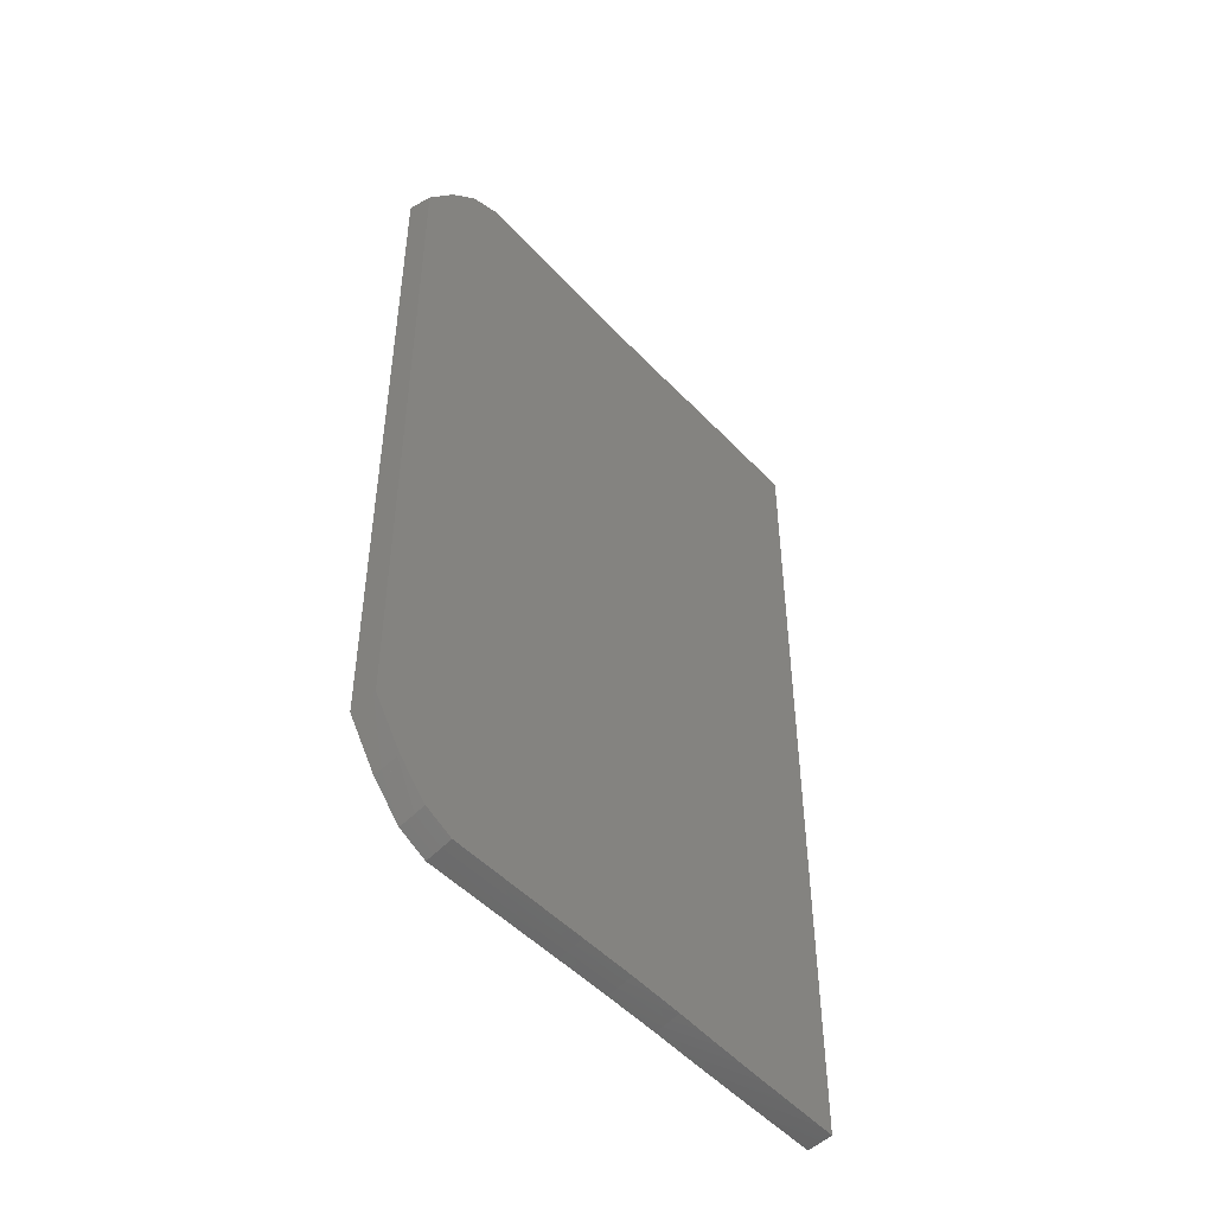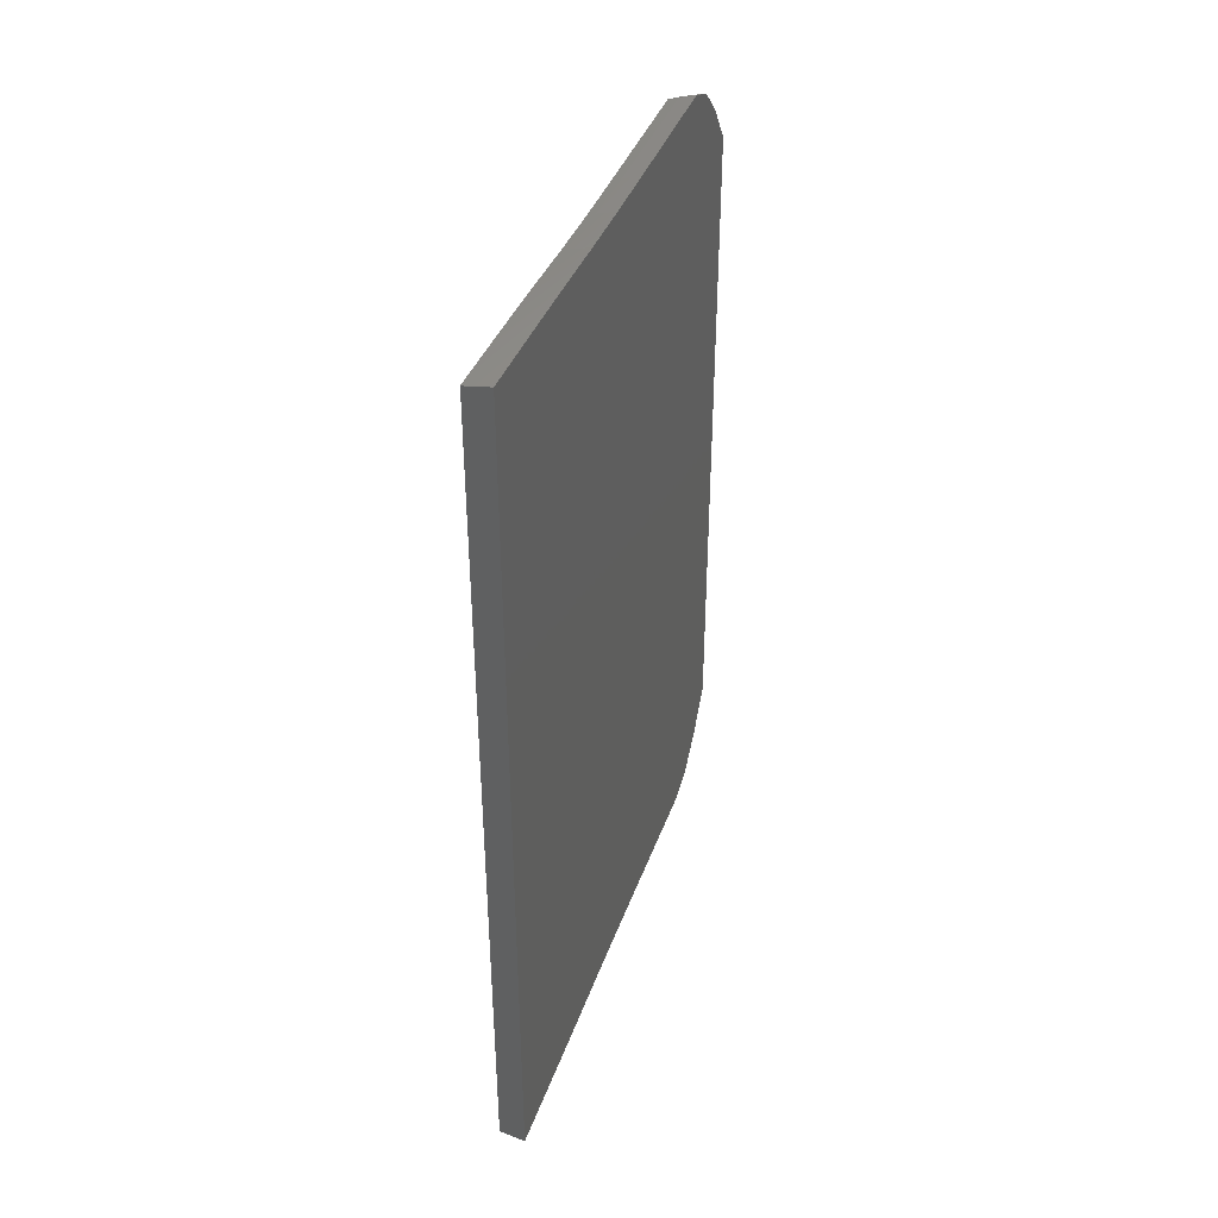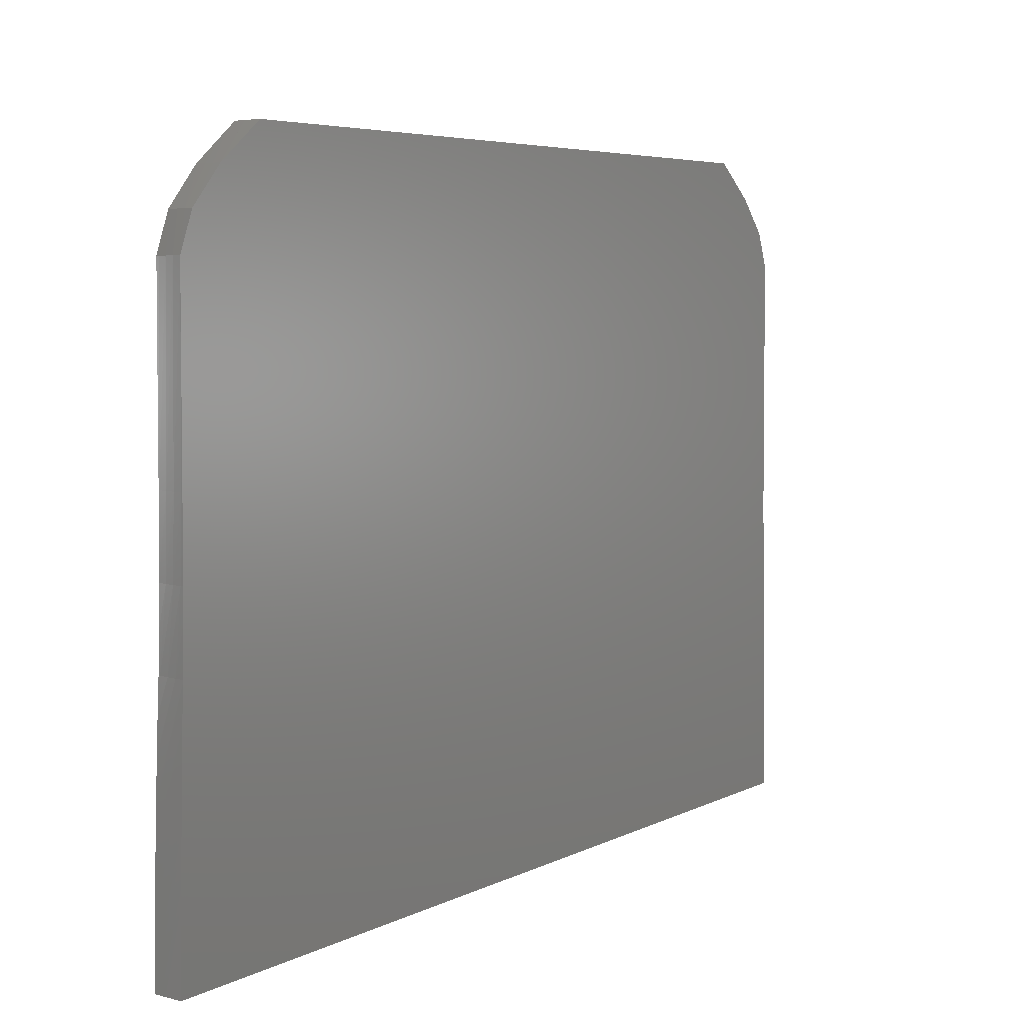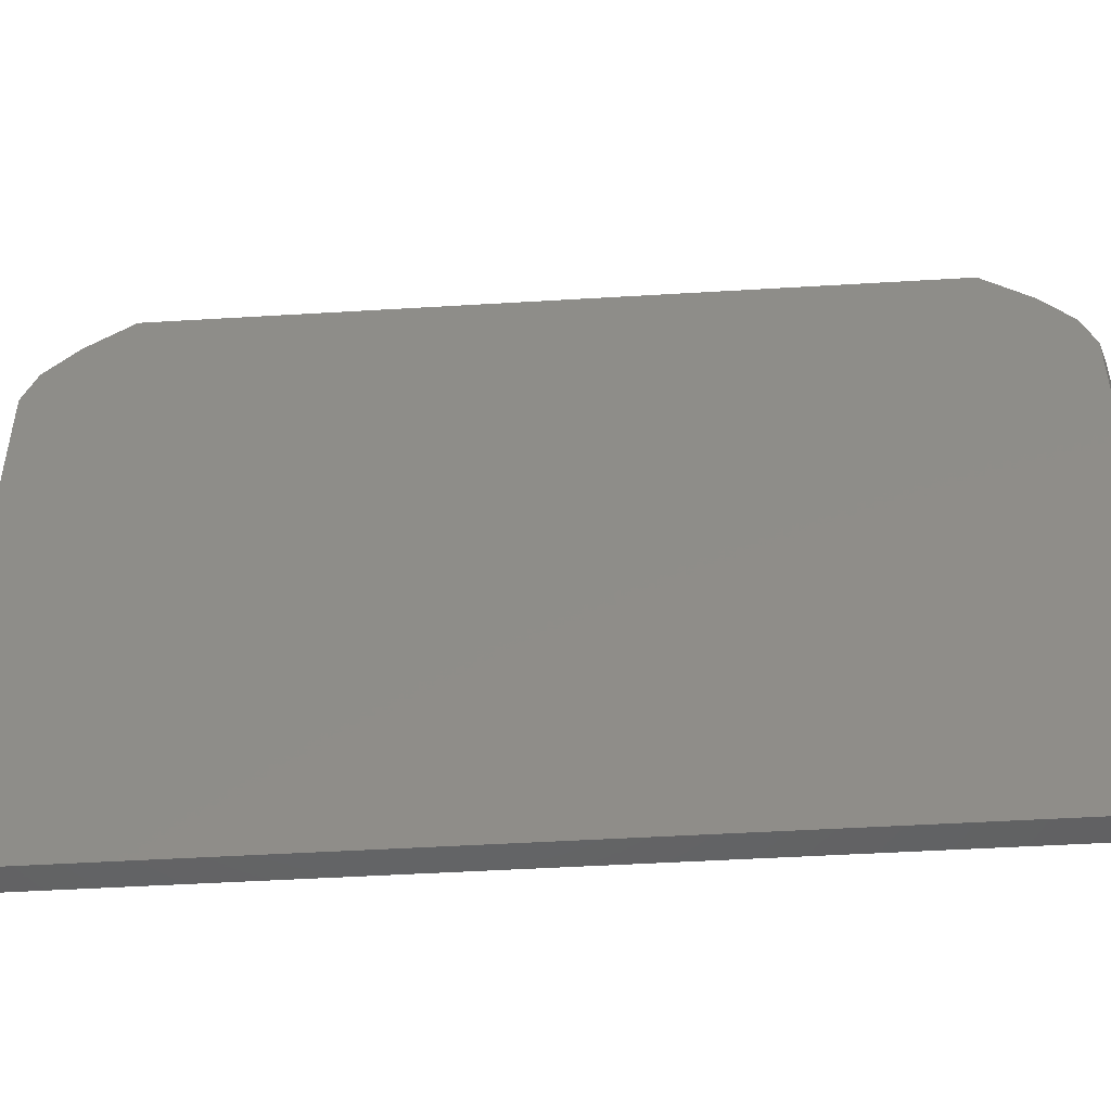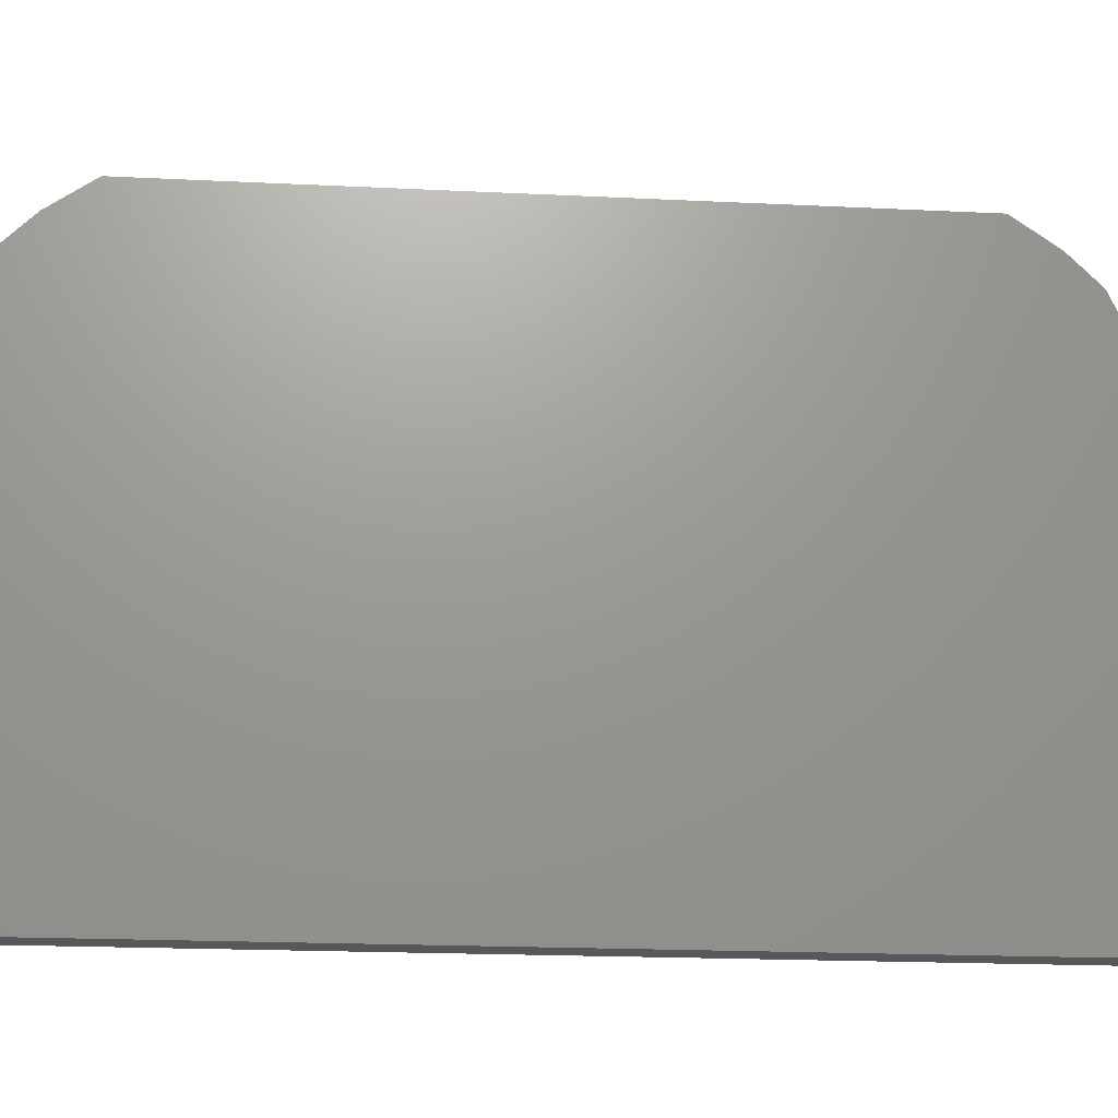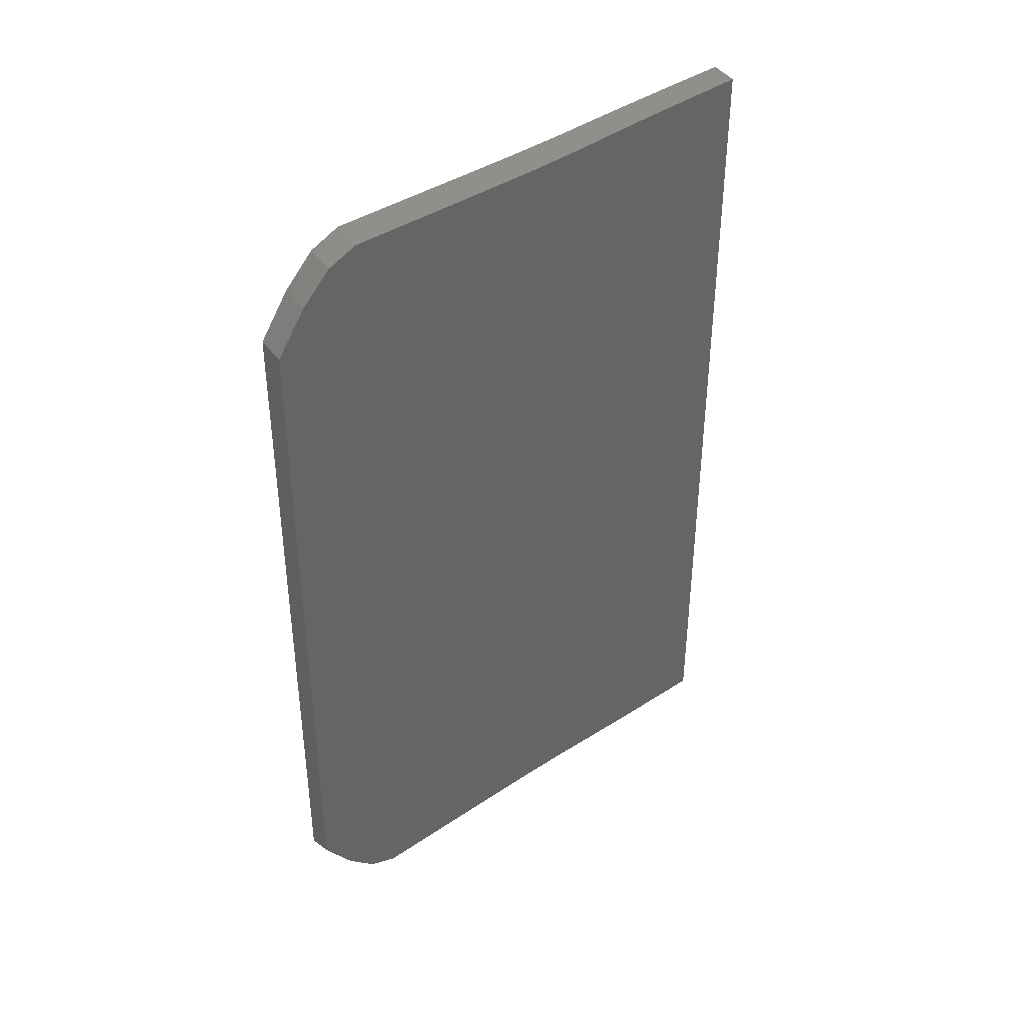
<metadata>
{"format":"stl","ext":"stl","renderer":"f3d","projection":"perspective","resolution":1024,"background":"white","views":[{"elev":-46.8,"azim":39.4,"up":"+Y"},{"elev":40.1,"azim":-161.1,"up":"+Y"},{"elev":4.9,"azim":-148.7,"up":"+Z"},{"elev":-47.3,"azim":93.9,"up":"+Z"},{"elev":-20.0,"azim":-95.1,"up":"+Z"},{"elev":39.1,"azim":49.7,"up":"+Y"}]}
</metadata>
<code>
# stl→obj: 204 verts, 408 faces
v 30 82.23 520
v 28.1 82.72 520.8
v 29.71 82.27 520.8
v 30 82.46 515.8
v 30 82.95 505.1
v 25 83.54 520.4
v 25 83.54 520.5
v 30 82.99 504.1
v 26.76 84.31 480
v 25 84.52 484.1
v 25 84.46 487.1
v 25.93 84.44 480
v 30 82.73 510.3
v 26.49 83.15 520.8
v 30 82.7 510.9
v 30 83.21 498.2
v 25 83.76 514.5
v 25 83.74 515
v 30 83.26 496.6
v 30 82.49 515.3
v 25 84.59 480
v 25 84.58 480.5
v 25.11 84.57 480
v 30 83.6 485.3
v 25 84.14 501.7
v 25 84.1 503.1
v 30 83.67 482.6
v 25 83.93 509.2
v 30 83.41 491.9
v 25 83.73 515.3
v 30 83.16 499.6
v 30 82.91 505.9
v 25 83.52 520.8
v 30 82.47 515.6
v 25 84.18 500.1
v 29.88 83.76 480
v 30 83.74 480
v 27.91 84.11 480
v 25 84.36 492.4
v 30 83.47 489.8
v 25 83.96 508.3
v 28.73 83.97 480
v 25 84.31 494.7
v 30 82.22 520.1
v 30 82.18 520.8
v 30 82.02 526.5
v 28.58 82.27 532.6
v 30 81.82 532.6
v 27.04 82.72 532.6
v 25.49 83.15 532.6
v 25 83.39 527.7
v 25 83.28 532.6
v 25 83.26 535.9
v 30 81.79 537.3
v 29.82 81.79 544.4
v 30 81.74 543.2
v 30 81.82 533.4
v 28.3 82.27 544.4
v 25.24 83.15 544.4
v 26.78 82.72 544.4
v 25 83.21 544.4
v 30 81.73 544.4
v 25 83.2 548.4
v 25 83.15 573.1
v 26.51 82.72 573.8
v 25 83.15 573.7
v 25 83.15 573.8
v 28.02 82.27 573.8
v 29.53 81.79 573.8
v 30 81.65 566.1
v 30 81.63 573.8
v 30 80.85 575.7
v 26.51 80.24 579.7
v 28.02 79.8 579.7
v 25 83.14 573.9
v 29.53 79.33 579.7
v 30 79.18 579.7
v 25 80.65 579.7
v 28.02 74.04 585.6
v 25 80.63 579.8
v 26.51 74.45 585.6
v 25 80.64 579.7
v 25 77.73 582.7
v 25 74.83 585.6
v 29.53 73.61 585.6
v 30 78.27 580.7
v 30 77.37 581.6
v 30 75.41 583.6
v 30 73.46 585.6
v 25 70.66 588.6
v 25 66.52 591.5
v 26.51 66.18 591.5
v 25 74.8 585.6
v 28.02 65.81 591.5
v 25 74.82 585.6
v 30 68.09 589.5
v 30 67.16 590.2
v 30 69.88 588.2
v 30 72.6 586.2
v 30 72.17 586.6
v 29.53 65.43 591.5
v 30 65.3 591.5
v 30 -65.3 591.5
v 29.53 -65.43 591.5
v 28.02 -65.81 591.5
v 26.51 -66.18 591.5
v 25 -66.52 591.5
v 28.1 -82.72 520.8
v 30 -82.23 520
v 29.71 -82.27 520.8
v 30 -82.46 515.8
v 25 -83.54 520.4
v 30 -82.95 505.1
v 25 -83.54 520.5
v 30 -82.99 504.1
v 26.76 -84.31 480
v 25 -84.52 484.1
v 25.93 -84.44 480
v 25 -84.46 487.1
v 30 -82.73 510.3
v 30 -82.7 510.9
v 26.49 -83.15 520.8
v 25 -83.76 514.5
v 30 -83.21 498.2
v 25 -83.74 515
v 30 -83.26 496.6
v 30 -82.49 515.3
v 25.11 -84.57 480
v 25 -84.58 480.5
v 25 -84.59 480
v 25 -84.14 501.7
v 30 -83.6 485.3
v 25 -84.1 503.1
v 30 -83.67 482.6
v 25 -83.93 509.2
v 30 -83.41 491.9
v 25 -83.73 515.3
v 30 -83.16 499.6
v 30 -82.91 505.9
v 25 -83.52 520.8
v 30 -82.47 515.6
v 25 -84.18 500.1
v 29.88 -83.76 480
v 30 -83.74 480
v 27.91 -84.11 480
v 25 -84.36 492.4
v 30 -83.47 489.8
v 25 -83.96 508.3
v 28.73 -83.97 480
v 25 -84.31 494.7
v 30 -82.22 520.1
v 30 -82.18 520.8
v 30 -82.02 526.5
v 30 -81.82 532.6
v 28.58 -82.27 532.6
v 27.04 -82.72 532.6
v 25 -83.39 527.7
v 25.49 -83.15 532.6
v 25 -83.28 532.6
v 25 -83.26 535.9
v 30 -81.79 537.3
v 30 -81.74 543.2
v 29.82 -81.79 544.4
v 30 -81.82 533.4
v 28.3 -82.27 544.4
v 26.78 -82.72 544.4
v 25.24 -83.15 544.4
v 25 -83.21 544.4
v 30 -81.73 544.4
v 25 -83.15 573.1
v 25 -83.2 548.4
v 25 -83.15 573.7
v 26.51 -82.72 573.8
v 25 -83.15 573.8
v 28.02 -82.27 573.8
v 29.53 -81.79 573.8
v 30 -81.65 566.1
v 30 -81.63 573.8
v 30 -80.85 575.7
v 28.02 -79.8 579.7
v 26.51 -80.24 579.7
v 25 -83.14 573.9
v 29.53 -79.33 579.7
v 30 -79.18 579.7
v 25 -80.65 579.7
v 25 -80.63 579.8
v 28.02 -74.04 585.6
v 26.51 -74.45 585.6
v 25 -80.64 579.7
v 25 -77.73 582.7
v 25 -74.83 585.6
v 29.53 -73.61 585.6
v 30 -78.27 580.7
v 30 -77.37 581.6
v 30 -75.41 583.6
v 30 -73.46 585.6
v 25 -70.66 588.6
v 25 -74.8 585.6
v 25 -74.82 585.6
v 30 -68.09 589.5
v 30 -67.16 590.2
v 30 -69.88 588.2
v 30 -72.6 586.2
v 30 -72.17 586.6
f 1 2 3
f 2 1 4
f 5 6 7
f 6 5 8
f 9 10 11
f 10 9 12
f 13 14 15
f 16 17 18
f 17 16 19
f 20 14 2
f 14 20 15
f 21 22 23
f 24 25 26
f 25 24 27
f 12 22 10
f 22 12 23
f 19 28 17
f 28 19 29
f 8 30 6
f 30 8 31
f 32 7 7
f 7 32 5
f 14 7 33
f 13 7 14
f 7 13 32
f 20 2 34
f 34 2 4
f 27 35 25
f 36 27 37
f 27 36 35
f 31 18 30
f 18 31 16
f 38 11 39
f 11 38 9
f 40 26 41
f 26 40 24
f 29 41 28
f 41 29 40
f 42 39 43
f 39 42 38
f 36 43 35
f 43 36 42
f 1 3 44
f 44 3 45
f 46 47 48
f 2 49 3
f 3 49 47
f 50 51 52
f 51 50 14
f 14 50 2
f 2 50 49
f 33 51 14
f 3 46 45
f 46 3 47
f 52 53 50
f 54 55 56
f 47 57 48
f 57 47 58
f 49 59 60
f 54 58 55
f 58 54 57
f 59 53 61
f 53 59 50
f 50 59 49
f 56 55 62
f 49 60 47
f 47 60 58
f 63 64 59
f 65 66 67
f 66 65 60
f 58 65 68
f 60 64 66
f 64 60 59
f 60 65 58
f 58 68 55
f 55 68 69
f 61 63 59
f 70 69 71
f 55 70 62
f 70 55 69
f 71 69 72
f 65 73 74
f 65 75 73
f 75 65 67
f 68 65 74
f 68 74 76
f 69 68 76
f 72 76 77
f 76 72 69
f 75 78 73
f 79 80 81
f 80 79 82
f 80 83 81
f 83 84 81
f 74 73 85
f 85 73 79
f 86 76 87
f 73 82 79
f 82 73 78
f 74 87 76
f 87 74 88
f 88 85 89
f 85 88 74
f 77 76 86
f 90 91 92
f 93 94 95
f 94 93 92
f 81 96 79
f 96 81 97
f 93 90 92
f 98 79 96
f 99 85 100
f 79 100 85
f 100 79 98
f 89 85 99
f 97 101 102
f 101 97 81
f 101 81 94
f 95 81 84
f 81 95 94
f 101 103 102
f 101 104 103
f 94 104 101
f 94 105 104
f 92 105 94
f 92 106 105
f 91 106 92
f 106 91 107
f 108 109 110
f 109 108 111
f 112 113 114
f 113 112 115
f 116 117 118
f 117 116 119
f 120 121 122
f 123 124 125
f 124 123 126
f 122 127 108
f 127 122 121
f 128 129 130
f 131 132 133
f 132 131 134
f 118 129 128
f 129 118 117
f 135 126 123
f 126 135 136
f 137 115 112
f 115 137 138
f 114 139 114
f 139 114 113
f 114 122 140
f 114 120 122
f 120 114 139
f 127 141 108
f 141 111 108
f 142 134 131
f 143 134 142
f 134 143 144
f 125 138 137
f 138 125 124
f 145 119 116
f 119 145 146
f 133 147 148
f 147 133 132
f 148 136 135
f 136 148 147
f 149 146 145
f 146 149 150
f 143 150 149
f 150 143 142
f 109 151 110
f 151 152 110
f 153 154 155
f 108 110 156
f 110 155 156
f 157 158 159
f 158 157 122
f 122 108 158
f 108 156 158
f 122 157 140
f 110 153 155
f 153 110 152
f 158 160 159
f 161 162 163
f 155 164 165
f 164 155 154
f 156 166 167
f 165 161 163
f 161 165 164
f 160 167 168
f 167 160 158
f 158 156 167
f 162 169 163
f 156 155 166
f 155 165 166
f 167 170 171
f 172 173 174
f 173 172 166
f 165 175 173
f 166 170 167
f 170 166 172
f 166 165 173
f 165 163 175
f 163 176 175
f 167 171 168
f 177 178 176
f 163 177 176
f 177 163 169
f 178 179 176
f 180 181 173
f 173 182 174
f 182 173 181
f 175 180 173
f 183 180 175
f 176 183 175
f 183 179 184
f 179 183 176
f 181 185 182
f 186 187 188
f 187 186 189
f 188 190 186
f 188 191 190
f 180 192 181
f 192 187 181
f 193 194 183
f 181 189 185
f 189 181 187
f 180 194 195
f 194 180 183
f 192 195 196
f 195 192 180
f 184 193 183
f 106 107 197
f 198 105 106
f 105 198 199
f 188 200 201
f 200 188 187
f 106 197 198
f 202 200 187
f 203 204 192
f 187 204 202
f 204 187 192
f 196 203 192
f 104 201 103
f 201 104 188
f 104 105 188
f 199 188 105
f 188 199 191
f 134 27 24
f 132 24 40
f 147 40 29
f 136 29 19
f 126 19 16
f 124 16 31
f 138 31 8
f 115 8 5
f 115 5 32
f 139 32 13
f 120 13 15
f 121 15 20
f 127 20 34
f 127 34 4
f 111 4 1
f 109 1 44
f 109 44 45
f 153 46 48
f 161 57 54
f 161 54 56
f 162 56 62
f 72 70 71
f 87 70 72
f 96 70 98
f 86 72 77
f 87 72 86
f 70 87 88
f 100 70 88
f 102 70 97
f 97 70 96
f 99 88 89
f 100 88 99
f 70 100 98
f 70 102 62
f 162 62 102
f 56 162 161
f 57 164 48
f 162 102 103
f 177 103 201
f 177 201 200
f 177 200 202
f 177 202 204
f 195 204 203
f 195 203 196
f 204 195 177
f 177 195 194
f 179 194 193
f 179 193 184
f 194 179 177
f 177 179 178
f 103 177 169
f 103 169 162
f 164 57 161
f 154 48 164
f 153 48 154
f 46 153 45
f 152 45 153
f 151 45 152
f 109 45 151
f 1 109 111
f 4 111 141
f 4 141 127
f 20 127 121
f 15 121 120
f 13 120 139
f 32 139 113
f 32 113 115
f 8 115 138
f 31 138 124
f 16 124 126
f 19 126 136
f 29 136 147
f 40 147 132
f 134 24 132
f 27 134 37
f 37 134 144
f 129 22 21
f 22 117 10
f 10 117 11
f 11 119 39
f 146 39 119
f 150 43 146
f 43 150 35
f 142 35 150
f 131 25 142
f 25 131 26
f 26 133 41
f 148 41 133
f 41 148 28
f 28 135 17
f 123 17 135
f 17 123 18
f 157 51 33
f 160 53 52
f 91 63 61
f 63 90 64
f 83 64 90
f 80 64 83
f 66 75 67
f 53 160 61
f 51 157 52
f 18 123 30
f 75 82 78
f 75 80 82
f 64 75 66
f 75 64 80
f 83 95 84
f 83 93 95
f 83 90 93
f 63 91 90
f 52 157 159
f 61 168 91
f 171 107 168
f 170 197 171
f 197 170 198
f 190 198 170
f 198 190 199
f 199 190 191
f 190 170 186
f 182 186 170
f 189 182 185
f 182 172 174
f 182 170 172
f 186 182 189
f 107 171 197
f 91 168 107
f 61 160 168
f 52 159 160
f 33 140 157
f 33 114 140
f 33 114 114
f 33 112 114
f 7 112 33
f 7 112 7
f 6 112 7
f 112 6 137
f 30 137 6
f 137 30 125
f 125 30 123
f 135 28 148
f 133 26 131
f 35 142 25
f 39 146 43
f 11 117 119
f 22 129 117
f 129 21 130
f 143 37 144
f 143 36 37
f 149 36 143
f 149 42 36
f 145 42 149
f 145 38 42
f 116 38 145
f 116 9 38
f 118 9 116
f 118 12 9
f 128 12 118
f 128 23 12
f 130 23 128
f 23 130 21

</code>
